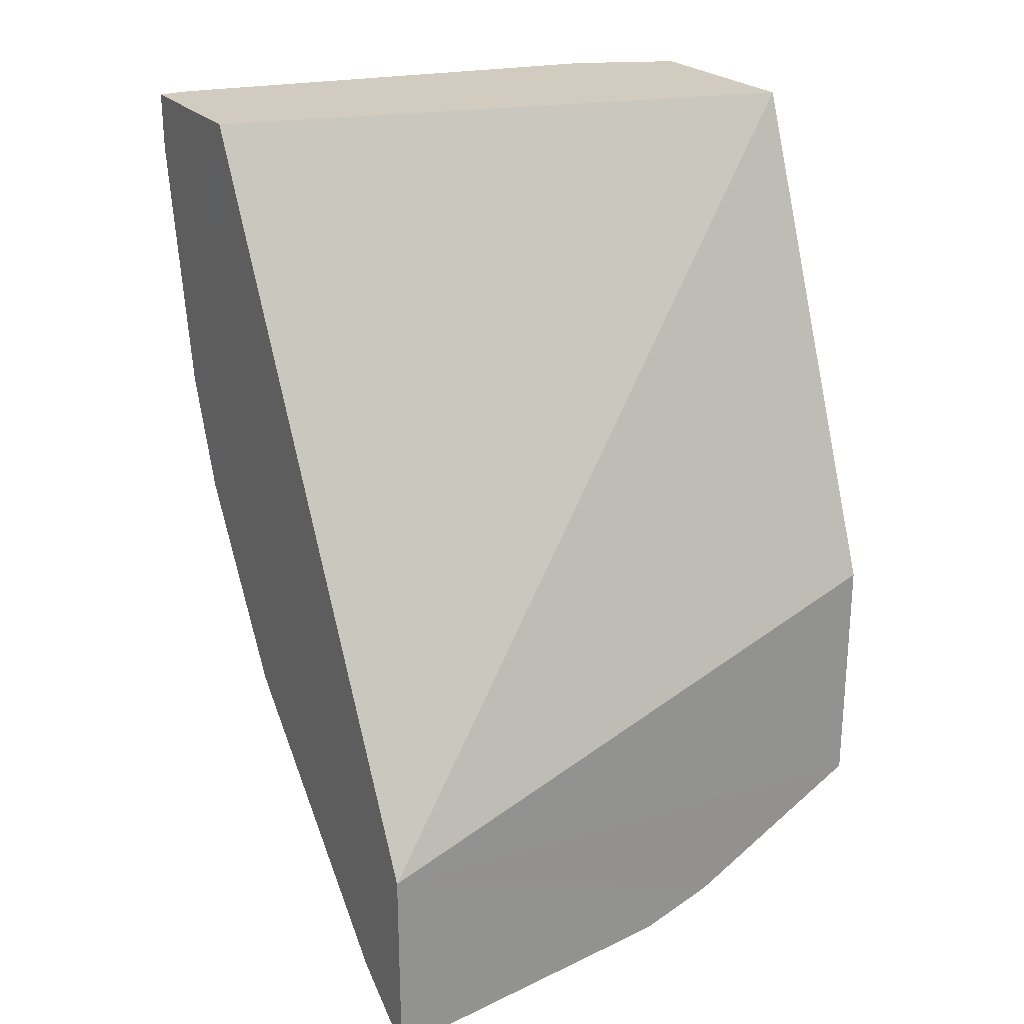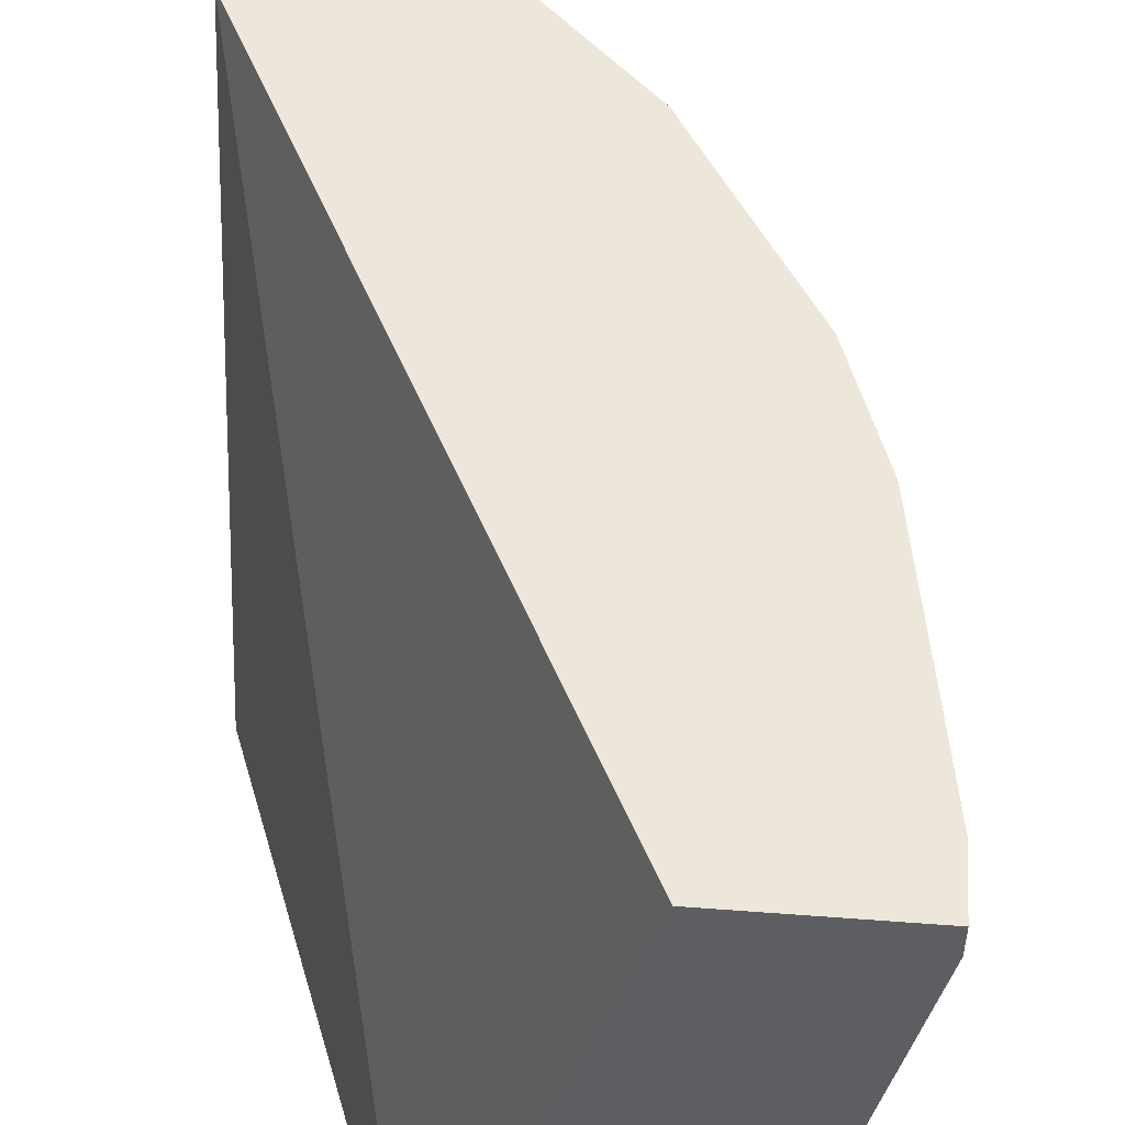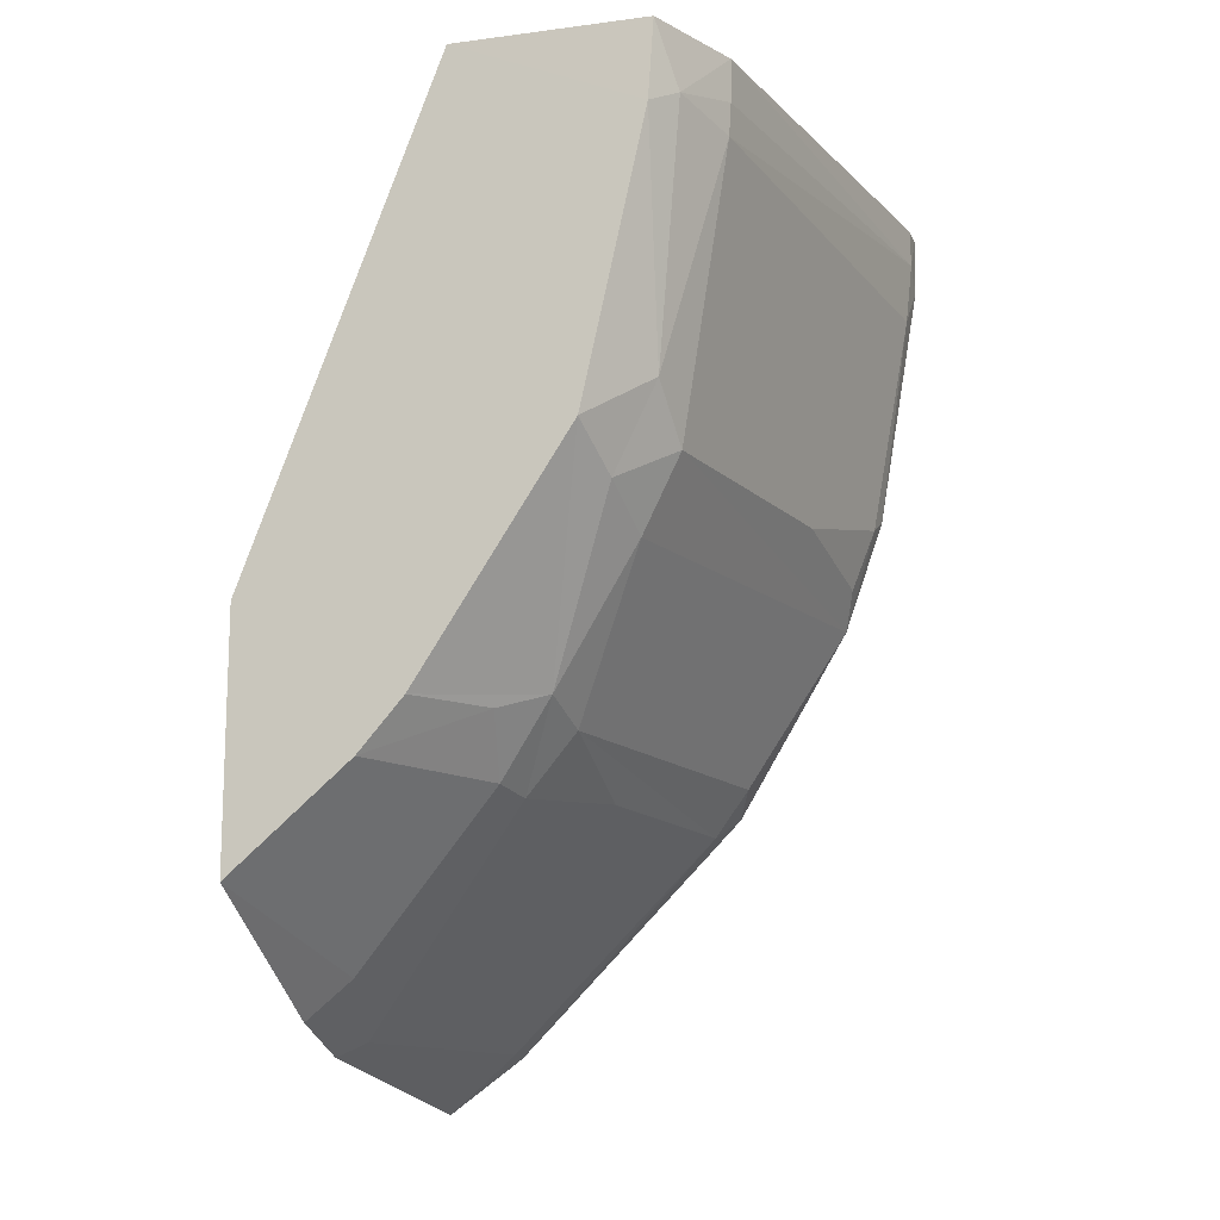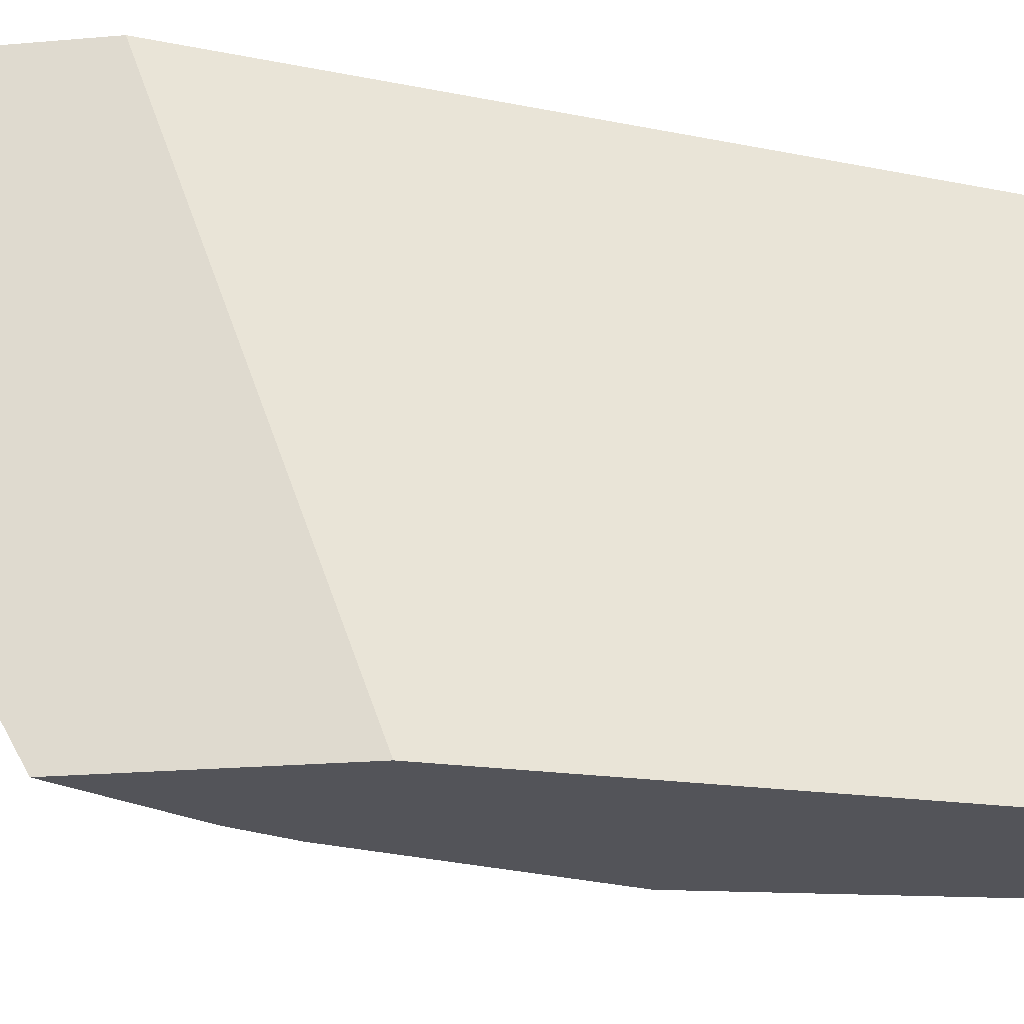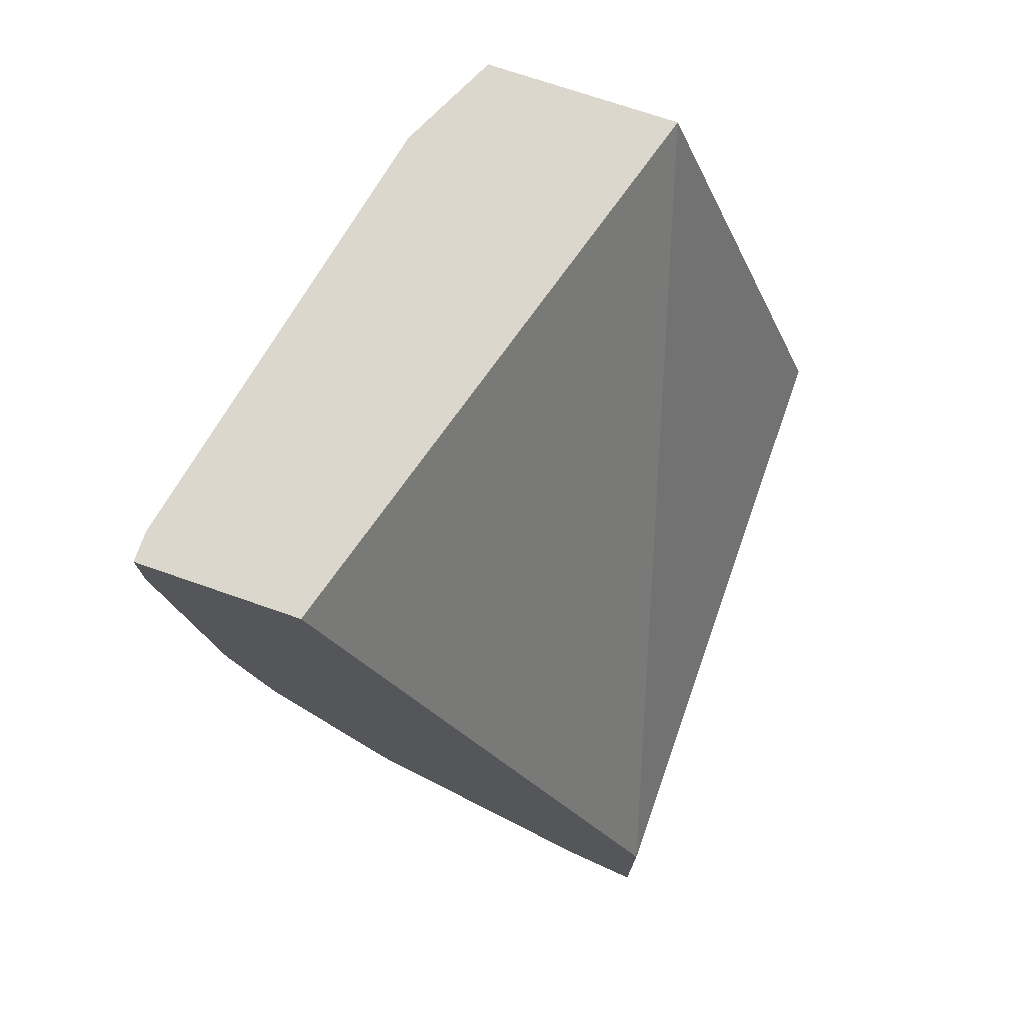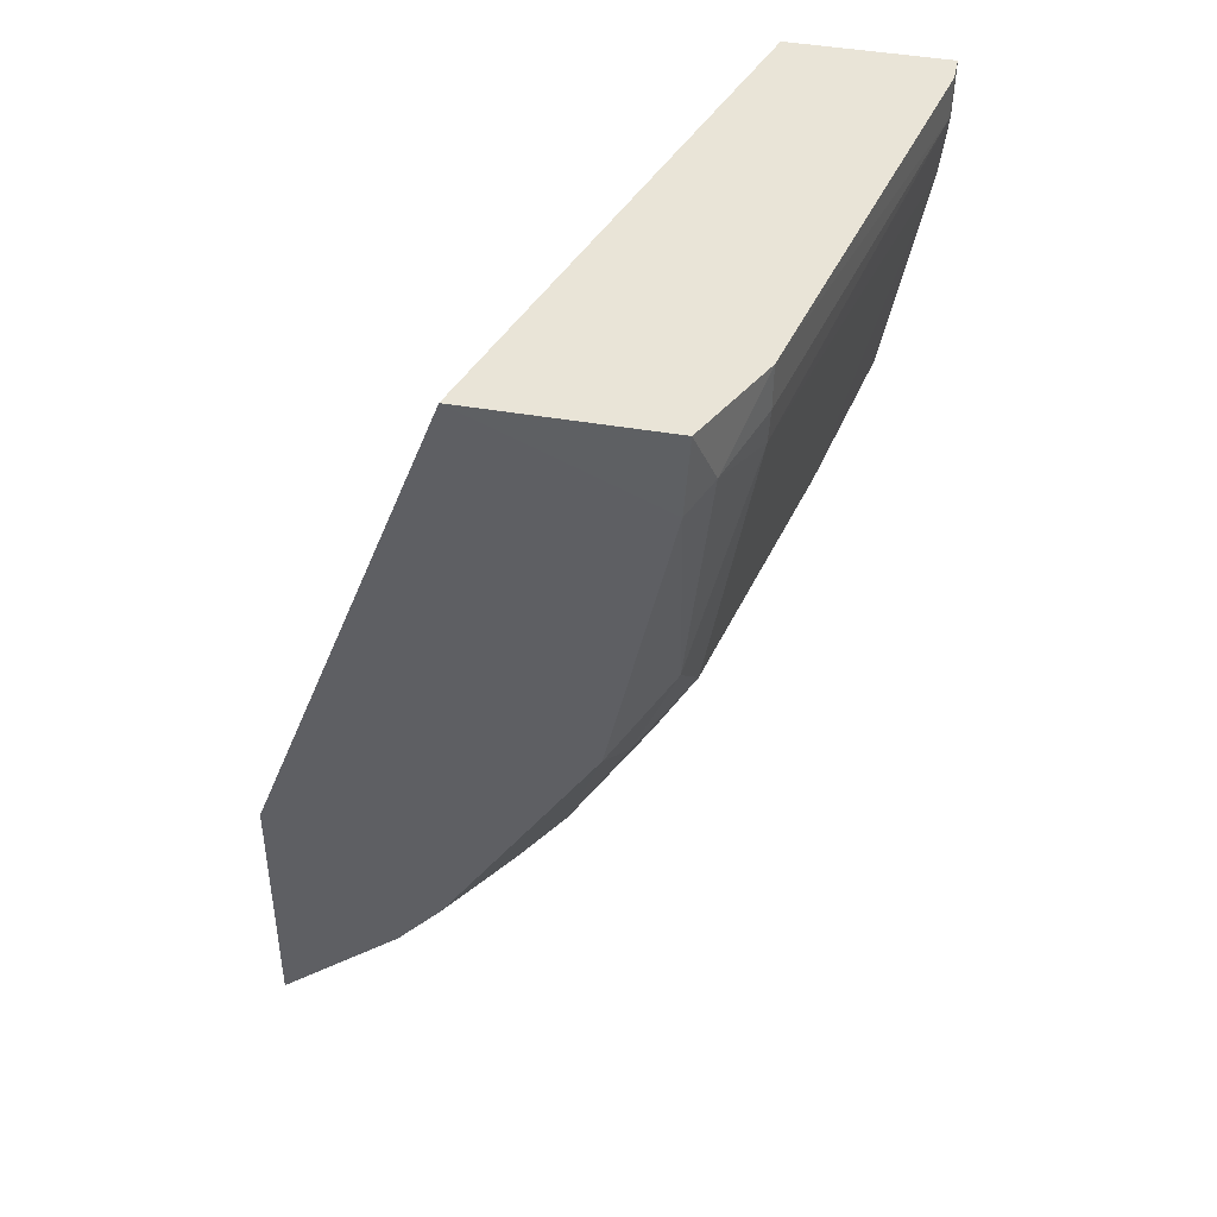
<metadata>
{"format":"obj","ext":"obj","renderer":"f3d","projection":"perspective","resolution":1024,"background":"white","views":[{"elev":24.0,"azim":59.6,"up":"+Y"},{"elev":51.7,"azim":-175.3,"up":"+Z"},{"elev":-13.9,"azim":-163.6,"up":"+Y"},{"elev":-23.8,"azim":98.0,"up":"+Z"},{"elev":73.0,"azim":19.2,"up":"+Y"},{"elev":43.0,"azim":-167.9,"up":"+Y"}]}
</metadata>
<code>
o wine_glass_collision.023
v -0.04136 0.1407 8e-06
v -0.03555 0.1407 -0.02017
v -0.04698 0.1407 8e-06
v -0.02886 0.1157 8e-06
v -0.04229 0.1407 -0.02014
v -0.02886 0.1231 -0.02017
v -0.04698 0.1407 -0.001065
v -0.02886 0.1085 -4e-06
v -0.0421 0.1379 -0.02017
v -0.02886 0.1145 -0.02017
v -0.047 0.1393 -0.001077
v -0.04695 0.1386 8e-06
v -0.03163 0.1105 9e-06
v -0.04389 0.1407 -0.01667
v -0.04284 0.1385 -0.01913
v -0.04387 0.1391 -0.01671
v -0.04676 0.1371 -0.001066
v -0.0317 0.1106 -0.001072
v -0.0438 0.138 -0.01671
v -0.02886 0.1109 -0.01365
v -0.03051 0.1122 -0.01363
v -0.0453 0.1292 -0.000846
v -0.04179 0.1298 -0.01792
v -0.04203 0.128 -0.01609
v -0.04544 0.1297 8e-06
v -0.02974 0.1104 -0.01037
v -0.0399 0.128 -0.02017
v -0.04065 0.1253 -0.0159
v -0.04404 0.128 -0.006068
v -0.04037 0.1266 -0.01818
v -0.03597 0.1179 -0.01547
v -0.03306 0.1181 -0.02017
v -0.04448 0.127 -0.001078
v -0.02886 0.1099 -0.01099
v -0.04401 0.1257 -3e-06
v -0.03782 0.1205 -0.01596
v -0.03797 0.1198 -0.01378
v -0.03627 0.1177 -0.01388
v -0.03643 0.1199 -0.01744
v -0.03926 0.1181 -0.00108
v -0.04051 0.1198 -0.001156
v -0.03994 0.1189 8e-06
v -0.03461 0.1199 -0.02017
v -0.03778 0.1182 -0.008888
f 1 2 5
f 1 5 14
f 1 14 7
f 1 7 3
f 1 3 12
f 1 12 25
f 1 25 35
f 1 35 42
f 1 42 13
f 1 13 8
f 1 8 4
f 1 4 2
f 2 4 6
f 2 6 10
f 2 10 32
f 2 32 43
f 2 43 27
f 2 27 9
f 2 9 5
f 4 8 34
f 4 34 20
f 4 20 10
f 4 10 6
f 5 9 15
f 7 11 3
f 3 11 12
f 5 15 14
f 11 14 16
f 11 7 14
f 11 16 19
f 11 17 12
f 13 18 8
f 14 15 16
f 15 19 16
f 10 20 21
f 10 21 32
f 11 19 17
f 17 22 25
f 17 25 12
f 18 26 8
f 9 23 15
f 19 15 23
f 19 23 24
f 21 31 32
f 17 19 24
f 17 24 29
f 17 29 22
f 26 34 8
f 24 23 30
f 22 29 33
f 22 33 35
f 22 35 25
f 9 27 23
f 23 27 30
f 24 28 35
f 24 35 29
f 24 30 28
f 28 36 37
f 28 30 36
f 21 20 34
f 21 34 26
f 21 26 31
f 31 26 38
f 31 38 36
f 31 36 39
f 32 31 39
f 32 39 43
f 29 35 33
f 18 13 40
f 28 37 41
f 30 27 36
f 37 36 38
f 35 41 42
f 18 40 26
f 13 42 40
f 40 38 26
f 28 41 35
f 27 43 36
f 36 43 39
f 37 38 44
f 38 40 44
f 40 42 41
f 40 41 37
f 40 37 44

</code>
